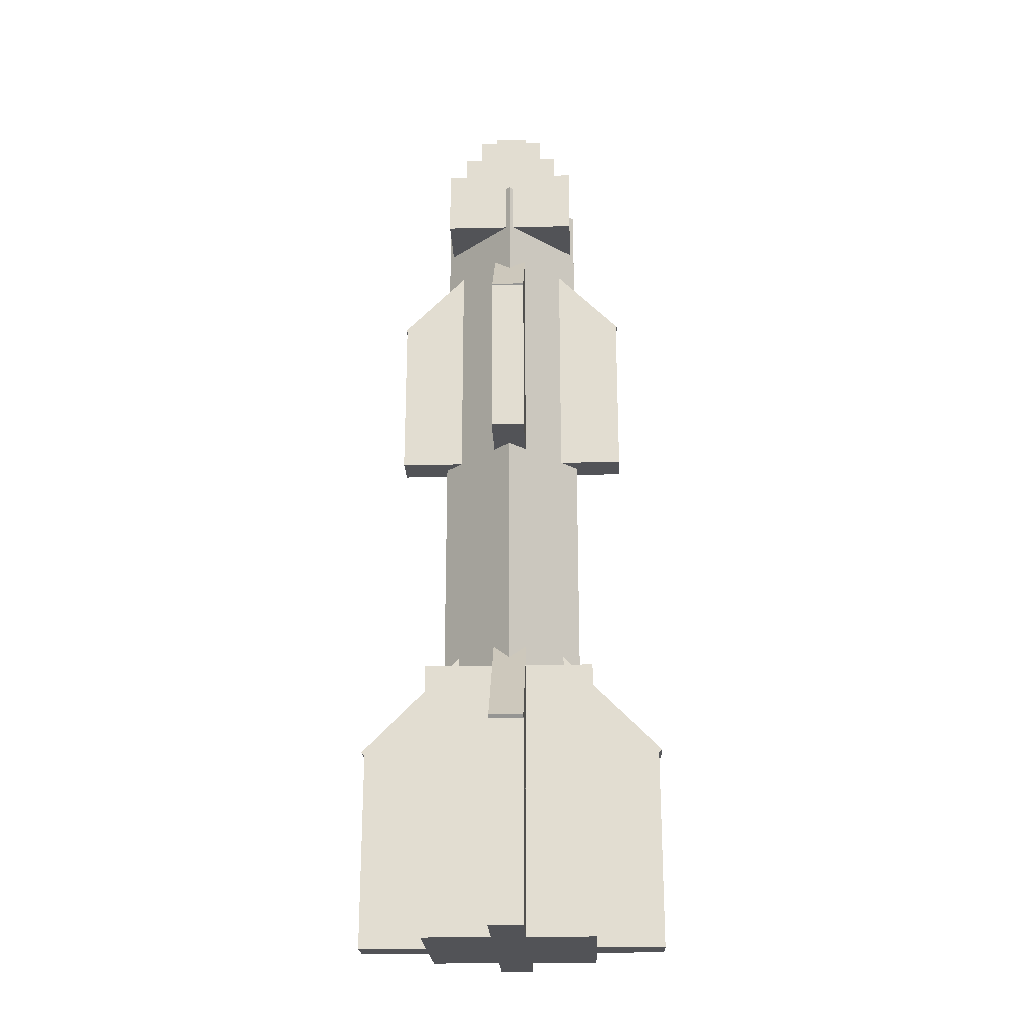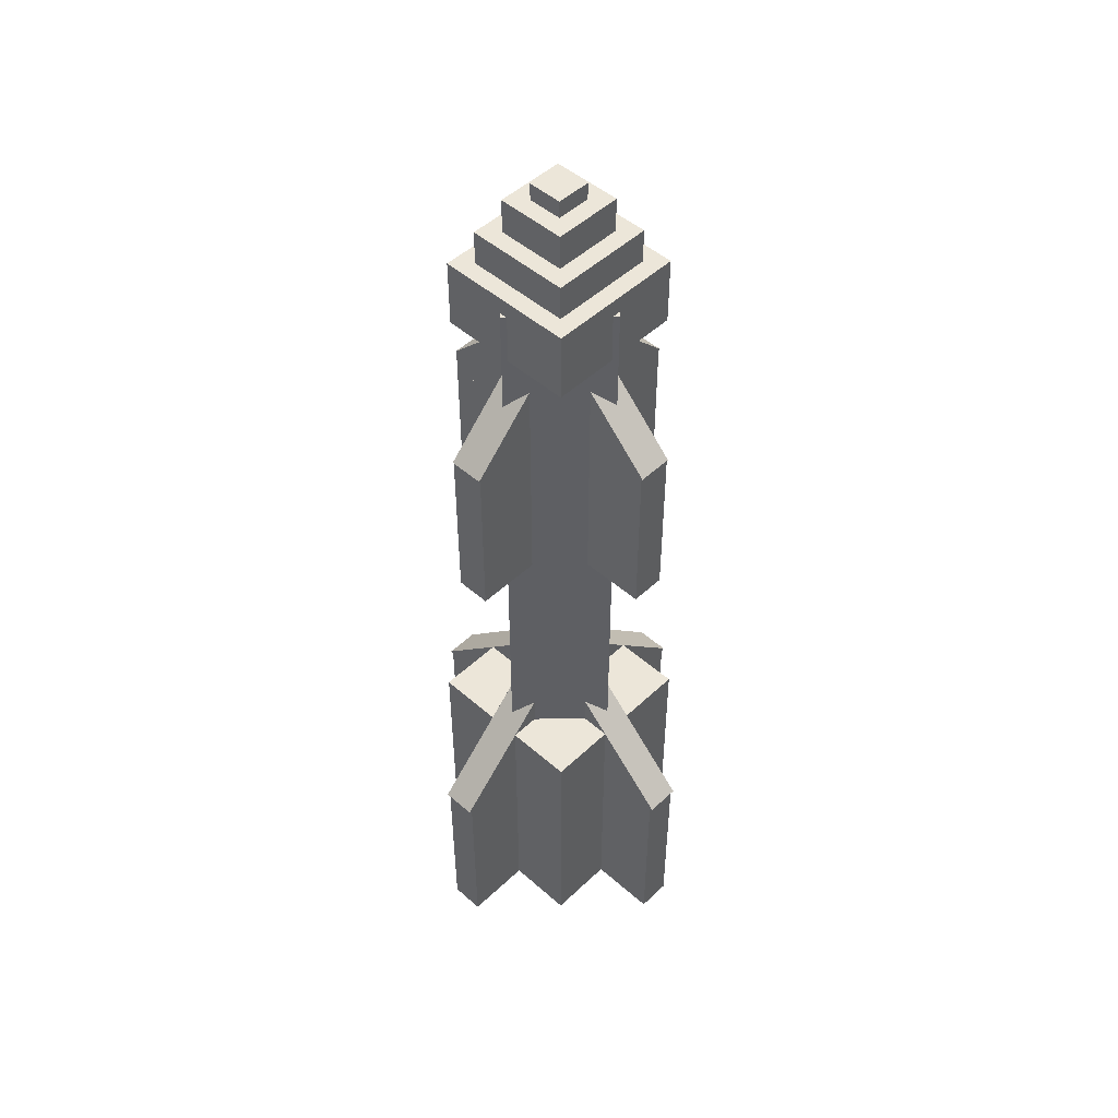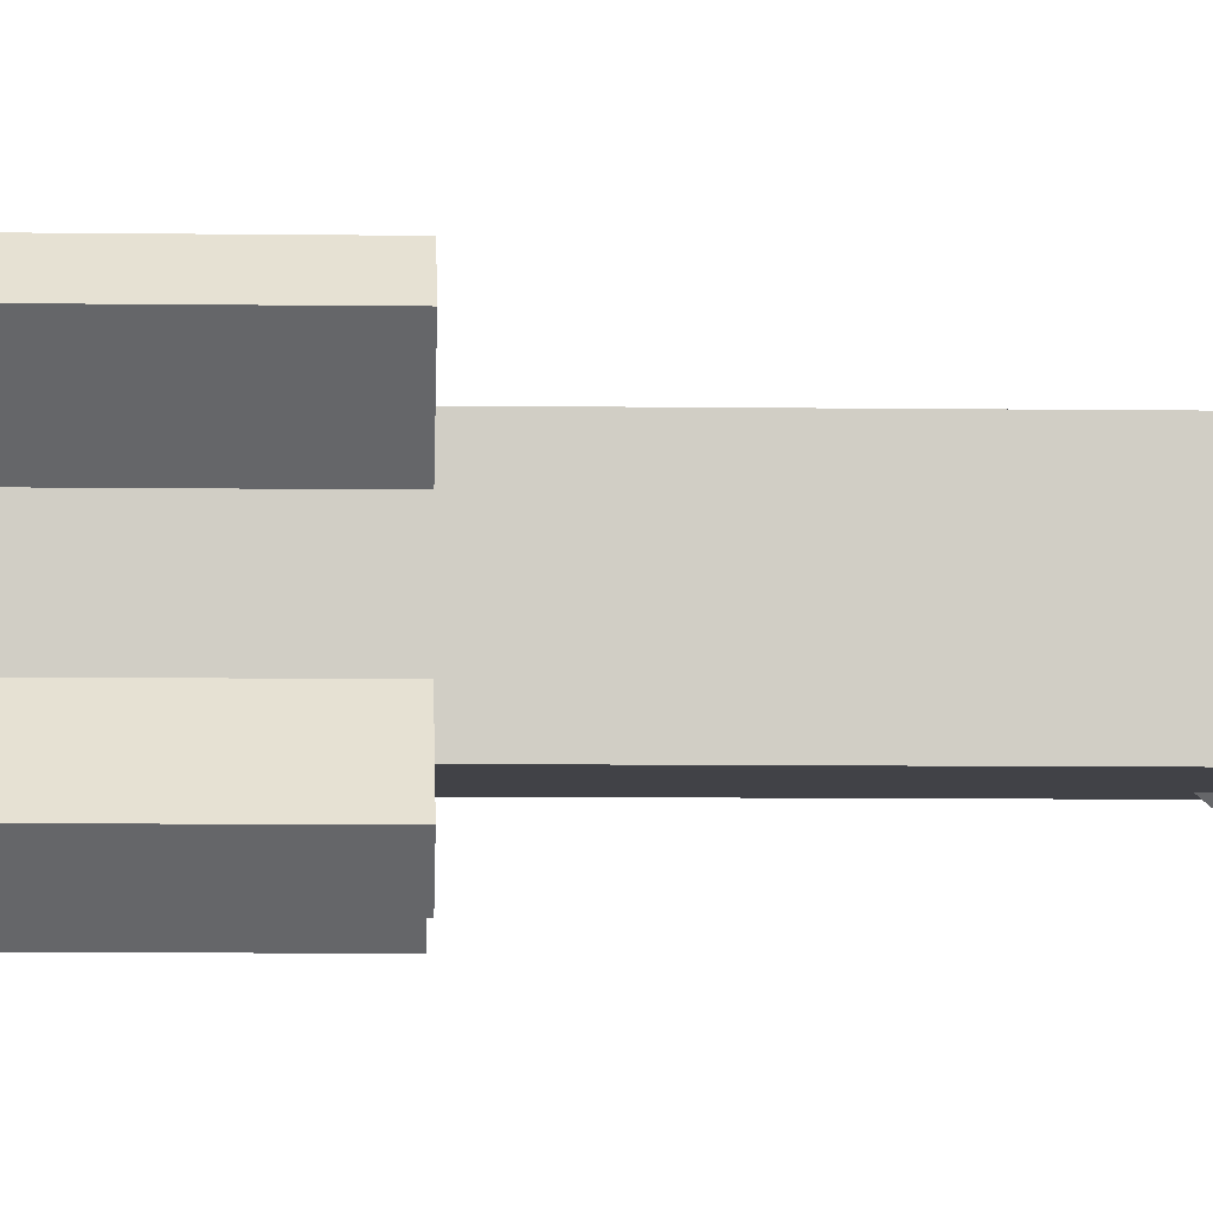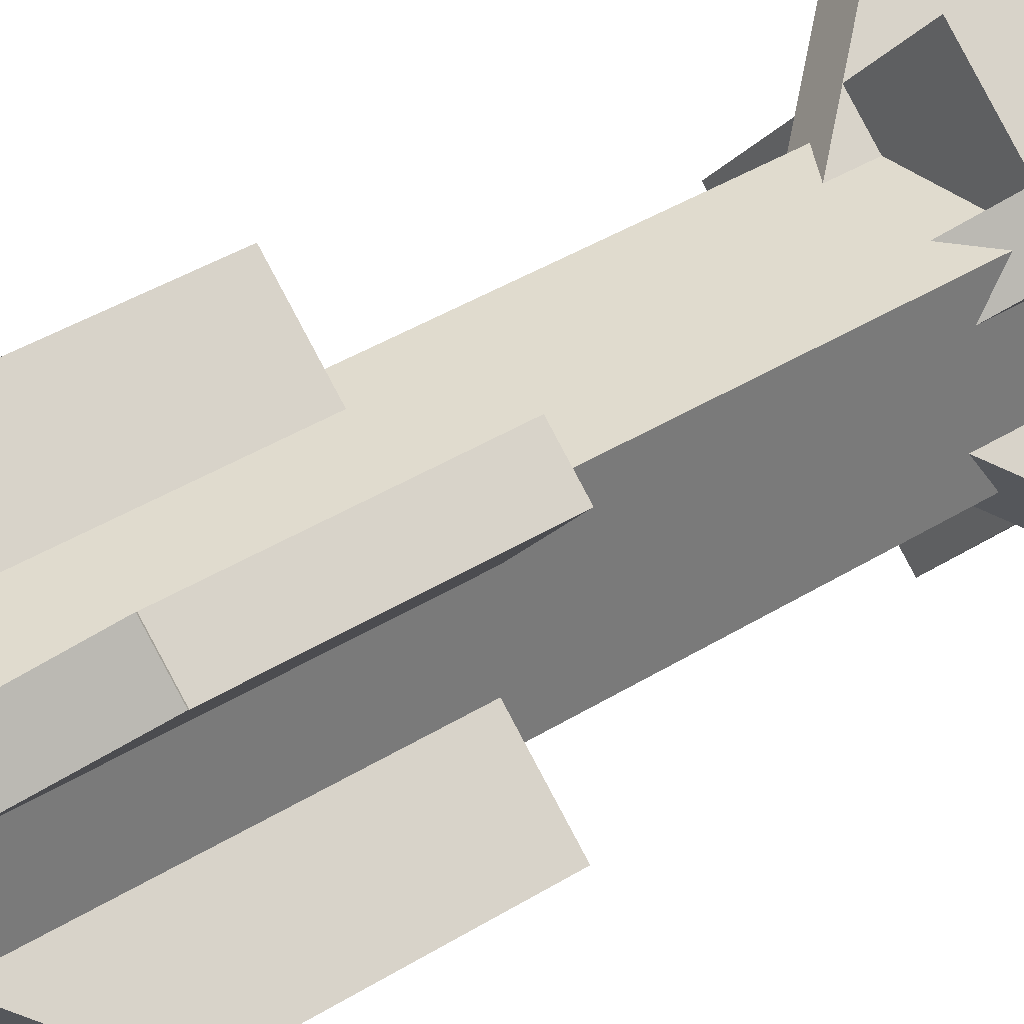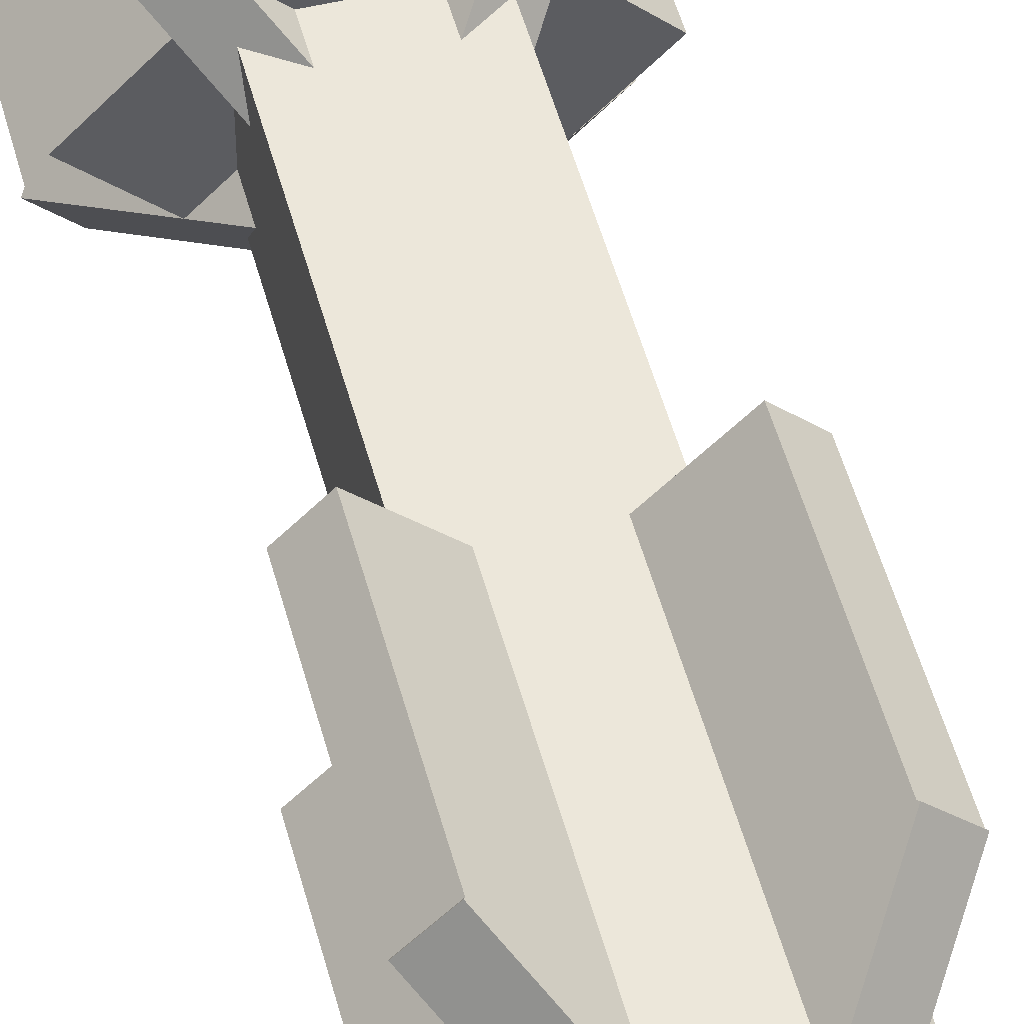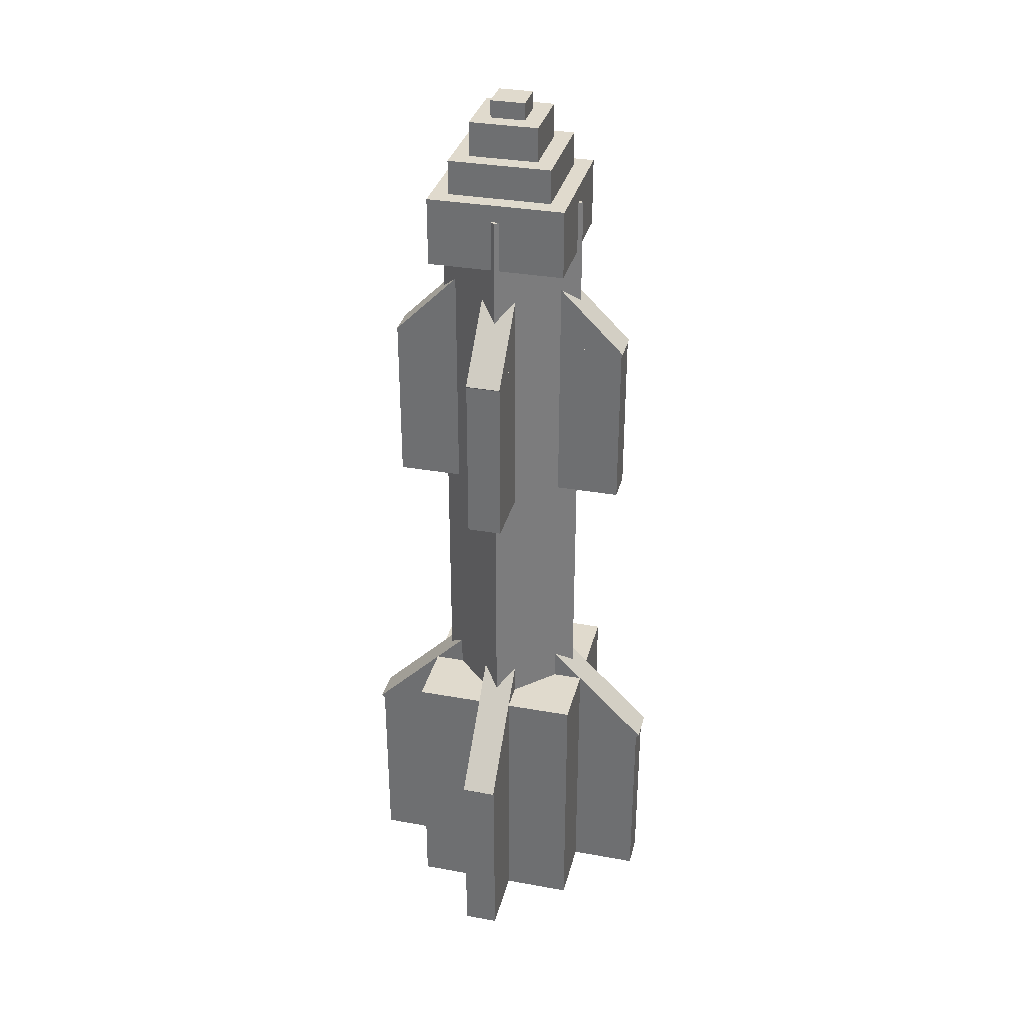
<metadata>
{"format":"obj","ext":"obj","renderer":"f3d","projection":"perspective","resolution":1024,"background":"white","views":[{"elev":-22.5,"azim":137.2,"up":"+Y"},{"elev":49.3,"azim":-1.0,"up":"+Y"},{"elev":-6.8,"azim":-92.4,"up":"+Z"},{"elev":33.6,"azim":-131.9,"up":"+Z"},{"elev":50.9,"azim":165.3,"up":"+Z"},{"elev":33.0,"azim":-121.1,"up":"+Y"}]}
</metadata>
<code>
o MAIN_MISSILE_MODULE
v 0.6875 3.125 0.6875
v 0.6875 -0 0.6875
v 0.6875 3.125 0.3125
v 0.6875 0 0.3125
v 0.3125 3.125 0.3125
v 0.3125 0 0.3125
v 0.3125 3.125 0.6875
v 0.3125 -0 0.6875
f 1 2 3
f 2 4 3
f 5 6 7
f 6 8 7
f 5 7 3
f 7 1 3
f 8 6 2
f 6 4 2
f 7 8 1
f 8 2 1
f 3 4 5
f 4 6 5
o PROPULSOR_MODULE
v 0.5 1 0.9419
v 0.5 -0 0.9419
v 0.9419 1 0.5
v 0.9419 -0 0.5
v 0.5 1 0.05806
v 0.5 0 0.05806
v 0.05806 1 0.5
v 0.05806 0 0.5
f 9 10 11
f 10 12 11
f 13 14 15
f 14 16 15
f 13 15 11
f 15 9 11
f 16 14 10
f 14 12 10
f 15 16 9
f 16 10 9
f 11 12 13
f 12 14 13
o WING_B_A_1
v 0.1464 0.75 0.9419
v 0.1464 -0 0.9419
v 0.9419 0.75 0.1464
v 0.9419 0 0.1464
v 0.8536 0.75 0.05806
v 0.8536 0 0.05806
v 0.05806 0.75 0.8536
v 0.05806 -0 0.8536
f 17 18 19
f 18 20 19
f 21 22 23
f 22 24 23
f 21 23 19
f 23 17 19
f 24 22 18
f 22 20 18
f 23 24 17
f 24 18 17
f 19 20 21
f 20 22 21
o WING_B_B_1
v 0.9419 0.75 0.8536
v 0.9419 -0 0.8536
v 0.1464 0.75 0.05806
v 0.1464 0 0.05806
v 0.05806 0.75 0.1464
v 0.05806 0 0.1464
v 0.8536 0.75 0.9419
v 0.8536 -0 0.9419
f 25 26 27
f 26 28 27
f 29 30 31
f 30 32 31
f 29 31 27
f 31 25 27
f 32 30 26
f 30 28 26
f 31 32 25
f 32 26 25
f 27 28 29
f 28 30 29
o WING_T_A_1
v 0.2317 2.558 0.8567
v 0.5442 2.116 0.5442
v 0.5442 3 0.5442
v 0.8567 2.558 0.2317
v 0.4558 3 0.4558
v 0.7683 2.558 0.1433
v 0.1433 2.558 0.7683
v 0.4558 2.116 0.4558
f 33 34 35
f 34 36 35
f 37 38 39
f 38 40 39
f 37 39 35
f 39 33 35
f 40 38 34
f 38 36 34
f 39 40 33
f 40 34 33
f 35 36 37
f 36 38 37
o WING_T_B_1
v 0.8567 2.558 0.7683
v 0.5442 2.116 0.4558
v 0.5442 3 0.4558
v 0.2317 2.558 0.1433
v 0.4558 3 0.5442
v 0.1433 2.558 0.2317
v 0.7683 2.558 0.8567
v 0.4558 2.116 0.5442
f 41 42 43
f 42 44 43
f 45 46 47
f 46 48 47
f 45 47 43
f 47 41 43
f 48 46 42
f 46 44 42
f 47 48 41
f 48 42 41
f 43 44 45
f 44 46 45
o WING_T_A_2
v 0.2348 2.562 0.8536
v 0.2348 1.938 0.8536
v 0.8536 2.562 0.2348
v 0.8536 1.938 0.2348
v 0.7652 2.562 0.1464
v 0.7652 1.938 0.1464
v 0.1464 2.562 0.7652
v 0.1464 1.938 0.7652
f 49 50 51
f 50 52 51
f 53 54 55
f 54 56 55
f 53 55 51
f 55 49 51
f 56 54 50
f 54 52 50
f 55 56 49
f 56 50 49
f 51 52 53
f 52 54 53
o WING_T_B_2
v 0.8536 2.562 0.7652
v 0.8536 1.938 0.7652
v 0.2348 2.562 0.1464
v 0.2348 1.938 0.1464
v 0.1464 2.562 0.2348
v 0.1464 1.938 0.2348
v 0.7652 2.562 0.8536
v 0.7652 1.938 0.8536
f 57 58 59
f 58 60 59
f 61 62 63
f 62 64 63
f 61 63 59
f 63 57 59
f 64 62 58
f 62 60 58
f 63 64 57
f 64 58 57
f 59 60 61
f 60 62 61
o WING_B_B_2
v 0.9504 0.738 0.8621
v 0.5442 0.1635 0.4558
v 0.5442 1.312 0.4558
v 0.1379 0.738 0.04956
v 0.4558 1.312 0.5442
v 0.04956 0.738 0.1379
v 0.8621 0.738 0.9504
v 0.4558 0.1635 0.5442
f 65 66 67
f 66 68 67
f 69 70 71
f 70 72 71
f 69 71 67
f 71 65 67
f 72 70 66
f 70 68 66
f 71 72 65
f 72 66 65
f 67 68 69
f 68 70 69
o WING_B_A_2
v 0.1379 0.738 0.9504
v 0.5442 0.1635 0.5442
v 0.5442 1.312 0.5442
v 0.9504 0.738 0.1379
v 0.4558 1.312 0.4558
v 0.8621 0.738 0.04956
v 0.04956 0.738 0.8621
v 0.4558 0.1635 0.4558
f 73 74 75
f 74 76 75
f 77 78 79
f 78 80 79
f 77 79 75
f 79 73 75
f 80 78 74
f 78 76 74
f 79 80 73
f 80 74 73
f 75 76 77
f 76 78 77
o WARHEAD_1
v 0.5 3.188 0.8536
v 0.5 2.938 0.8536
v 0.8536 3.188 0.5
v 0.8536 2.938 0.5
v 0.5 3.188 0.1464
v 0.5 2.938 0.1464
v 0.1464 3.188 0.5
v 0.1464 2.938 0.5
f 81 82 83
f 82 84 83
f 85 86 87
f 86 88 87
f 85 87 83
f 87 81 83
f 88 86 82
f 86 84 82
f 87 88 81
f 88 82 81
f 83 84 85
f 84 86 85
o WARHEAD_2
v 0.5 3.312 0.7652
v 0.5 3.188 0.7652
v 0.7652 3.312 0.5
v 0.7652 3.188 0.5
v 0.5 3.312 0.2348
v 0.5 3.188 0.2348
v 0.2348 3.312 0.5
v 0.2348 3.188 0.5
f 89 90 91
f 90 92 91
f 93 94 95
f 94 96 95
f 93 95 91
f 95 89 91
f 96 94 90
f 94 92 90
f 95 96 89
f 96 90 89
f 91 92 93
f 92 94 93
o WARHEAD_3
v 0.5 3.438 0.6768
v 0.5 3.312 0.6768
v 0.6768 3.438 0.5
v 0.6768 3.312 0.5
v 0.5 3.438 0.3232
v 0.5 3.312 0.3232
v 0.3232 3.438 0.5
v 0.3232 3.312 0.5
f 97 98 99
f 98 100 99
f 101 102 103
f 102 104 103
f 101 103 99
f 103 97 99
f 104 102 98
f 102 100 98
f 103 104 97
f 104 98 97
f 99 100 101
f 100 102 101
o WARHEAD_4
v 0.5 3.5 0.5884
v 0.5 3.438 0.5884
v 0.5884 3.5 0.5
v 0.5884 3.438 0.5
v 0.5 3.5 0.4116
v 0.5 3.438 0.4116
v 0.4116 3.5 0.5
v 0.4116 3.438 0.5
f 105 106 107
f 106 108 107
f 109 110 111
f 110 112 111
f 109 111 107
f 111 105 107
f 112 110 106
f 110 108 106
f 111 112 105
f 112 106 105
f 107 108 109
f 108 110 109

</code>
